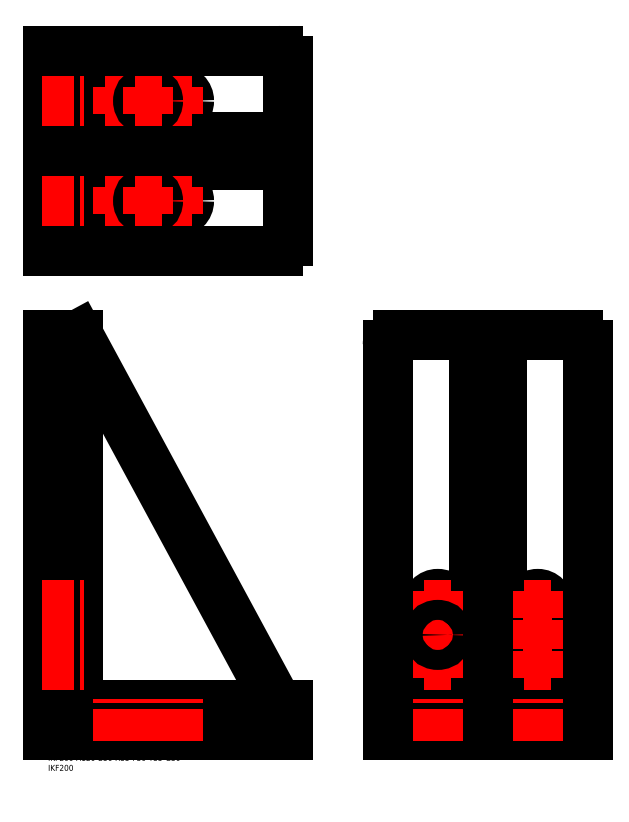
<metadata>
{"format":"dxf","ext":"dxf","renderer":"ezdxf+matplotlib","layout":"modelspace","background":"white","min_lineweight":24,"dpi":150}
</metadata>
<code>
0
SECTION
2
ENTITIES
0
INSERT
8
MSM_CONTINUOUS
2
*U42
10
0
20
0
30
0
0
INSERT
8
MSM_CONTINUOUS
2
*U43
10
0
20
0
30
0
0
LINE
8
MSM_DASHED
10
0
20
55
30
0
11
15
21
55
31
0
0
LINE
8
MSM_DASHED
10
15
20
65
30
0
11
0
21
65
31
0
0
LINE
8
MSM_DASHED
10
45
20
25
30
0
11
45
21
10
31
0
0
LINE
8
MSM_DASHED
10
55
20
10
30
0
11
55
21
25
31
0
0
LINE
8
MSM_DASHED
10
29.5
20
25
30
0
11
29.5
21
10
31
0
0
LINE
8
MSM_DASHED
10
40.5
20
10
30
0
11
40.5
21
25
31
0
0
LINE
8
MSM_DASHED
10
0
20
39.5
30
0
11
15
21
39.5
31
0
0
LINE
8
MSM_DASHED
10
15
20
50.5
30
0
11
0
21
50.5
31
0
0
LINE
8
MSM_DASHED
10
0
20
69.5
30
0
11
15
21
69.5
31
0
0
LINE
8
MSM_DASHED
10
15
20
80.5
30
0
11
0
21
80.5
31
0
0
LINE
8
MSM_DASHED
10
59.5
20
25
30
0
11
59.5
21
10
31
0
0
LINE
8
MSM_DASHED
10
70.5
20
10
30
0
11
70.5
21
25
31
0
0
LINE
8
MSM_CONTINUOUS
10
120
20
10
30
0
11
120
21
25.1
31
0
0
LINE
8
MSM_CONTINUOUS
10
113.8
20
27.2
30
0
11
15
21
210
31
0
0
ARC
8
MSM_CONTINUOUS
10
117.3
20
29.1
30
0
40
4
50
208.4
51
270
0
LINE
8
MSM_CONTINUOUS
10
120
20
25.1
30
0
11
117.3
21
25.1
31
0
0
LINE
8
MSM_CONTINUOUS
10
0
20
10
30
0
11
0
21
210
31
0
0
LINE
8
MSM_CONTINUOUS
10
15
20
210
30
0
11
15
21
28
31
0
0
LINE
8
MSM_CONTINUOUS
10
15
20
210
30
0
11
0
21
210
31
0
0
LINE
8
MSM_CONTINUOUS
10
18
20
25
30
0
11
120
21
25
31
0
0
LINE
8
MSM_CONTINUOUS
10
120
20
10
30
0
11
0
21
10
31
0
0
ARC
8
MSM_CONTINUOUS
10
18
20
28
30
0
40
3
50
180
51
270
0
LINE
8
MSM_DASHED
10
239.4
20
25
30
0
11
239.4
21
10
31
0
0
LINE
8
MSM_DASHED
10
250.4
20
10
30
0
11
250.4
21
25
31
0
0
LINE
8
MSM_DASHED
10
189.4
20
25
30
0
11
189.4
21
10
31
0
0
LINE
8
MSM_DASHED
10
200.4
20
10
30
0
11
200.4
21
25
31
0
0
CIRCLE
8
MSM_CONTINUOUS
10
244.9
20
60
30
0
40
5
0
CIRCLE
8
MSM_CONTINUOUS
10
244.9
20
75
30
0
40
5.5
0
CIRCLE
8
MSM_CONTINUOUS
10
244.9
20
45
30
0
40
5.5
0
ARC
8
MSM_CONTINUOUS
10
264.9
20
205
30
0
40
5
50
8.538e-07
51
90
0
ARC
8
MSM_CONTINUOUS
10
174.9
20
205
30
0
40
5
50
90
51
180
0
CIRCLE
8
MSM_CONTINUOUS
10
194.9
20
75
30
0
40
5.5
0
CIRCLE
8
MSM_CONTINUOUS
10
194.9
20
45
30
0
40
5.5
0
LINE
8
MSM_CONTINUOUS
10
174.9
20
210
30
0
11
264.9
21
210
31
0
0
LINE
8
MSM_CONTINUOUS
10
169.9
20
25
30
0
11
212.9
21
25
31
0
0
LINE
8
MSM_CONTINUOUS
10
169.9
20
205
30
0
11
169.9
21
10
31
0
0
LINE
8
MSM_CONTINUOUS
10
269.9
20
10
30
0
11
169.9
21
10
31
0
0
LINE
8
MSM_CONTINUOUS
10
269.9
20
205
30
0
11
269.9
21
10
31
0
0
LINE
8
MSM_CONTINUOUS
10
226.9
20
25
30
0
11
269.9
21
25
31
0
0
LINE
8
MSM_CONTINUOUS
10
226.9
20
25
30
0
11
226.9
21
210
31
0
0
LINE
8
MSM_CONTINUOUS
10
212.9
20
25.1
30
0
11
226.9
21
25.1
31
0
0
LINE
8
MSM_CONTINUOUS
10
212.9
20
25
30
0
11
212.9
21
210
31
0
0
LINE
8
MSM_DASHED
10
0
20
321.5
30
0
11
15
21
321.5
31
0
0
LINE
8
MSM_DASHED
10
15
20
332.5
30
0
11
0
21
332.5
31
0
0
LINE
8
MSM_DASHED
10
0
20
271.5
30
0
11
15
21
271.5
31
0
0
LINE
8
MSM_DASHED
10
15
20
282.5
30
0
11
0
21
282.5
31
0
0
CIRCLE
8
MSM_CONTINUOUS
10
65
20
327
30
0
40
5.5
0
CIRCLE
8
MSM_CONTINUOUS
10
35
20
327
30
0
40
5.5
0
ARC
8
MSM_CONTINUOUS
10
115
20
347
30
0
40
5
50
0
51
90
0
LINE
8
MSM_CONTINUOUS
10
120
20
257
30
0
11
120
21
347
31
0
0
CIRCLE
8
MSM_CONTINUOUS
10
35
20
277
30
0
40
5.5
0
ARC
8
MSM_CONTINUOUS
10
115
20
257
30
0
40
5
50
270
51
0
0
LINE
8
MSM_CONTINUOUS
10
120
20
309
30
0
11
15
21
309
31
0
0
LINE
8
MSM_CONTINUOUS
10
120
20
295
30
0
11
15
21
295
31
0
0
LINE
8
MSM_CONTINUOUS
10
15
20
352
30
0
11
15
21
252
31
0
0
LINE
8
MSM_CONTINUOUS
10
115
20
352
30
0
11
0
21
352
31
0
0
LINE
8
MSM_CONTINUOUS
10
0
20
252
30
0
11
0
21
352
31
0
0
LINE
8
MSM_CONTINUOUS
10
115
20
252
30
0
11
0
21
252
31
0
0
LINE
8
MSM_CENTER
10
28.23
20
327
30
0
11
41.78
21
327
31
0
0
LINE
8
MSM_CENTER
10
35
20
320.3
30
0
11
35
21
333.8
31
0
0
LINE
8
MSM_CENTER
10
58.23
20
327
30
0
11
71.78
21
327
31
0
0
LINE
8
MSM_CENTER
10
65
20
320.3
30
0
11
65
21
333.8
31
0
0
CIRCLE
8
MSM_CONTINUOUS
10
50
20
327
30
0
40
5
0
LINE
8
MSM_CENTER
10
50
20
320.3
30
0
11
50
21
333.8
31
0
0
LINE
8
MSM_CENTER
10
43.23
20
327
30
0
11
56.78
21
327
31
0
0
CIRCLE
8
MSM_CONTINUOUS
10
65
20
277
30
0
40
5.5
0
LINE
8
MSM_CENTER
10
28.23
20
277
30
0
11
41.78
21
277
31
0
0
LINE
8
MSM_CENTER
10
35
20
270.3
30
0
11
35
21
283.8
31
0
0
LINE
8
MSM_CENTER
10
58.23
20
277
30
0
11
71.78
21
277
31
0
0
LINE
8
MSM_CENTER
10
65
20
270.3
30
0
11
65
21
283.8
31
0
0
CIRCLE
8
MSM_CONTINUOUS
10
50
20
277
30
0
40
5
0
LINE
8
MSM_CENTER
10
50
20
270.3
30
0
11
50
21
283.8
31
0
0
LINE
8
MSM_CENTER
10
43.23
20
277
30
0
11
56.78
21
277
31
0
0
LINE
8
MSM_CENTER
10
-2.9
20
327
30
0
11
17.9
21
327
31
0
0
LINE
8
MSM_CENTER
10
-2.9
20
277
30
0
11
17.9
21
277
31
0
0
LINE
8
MSM_CENTER
10
-2.9
20
75
30
0
11
17.9
21
75
31
0
0
LINE
8
MSM_CENTER
10
-2.9
20
60
30
0
11
17.9
21
60
31
0
0
LINE
8
MSM_CENTER
10
-2.9
20
45
30
0
11
17.9
21
45
31
0
0
LINE
8
MSM_CENTER
10
238.1
20
75
30
0
11
251.7
21
75
31
0
0
LINE
8
MSM_CENTER
10
244.9
20
68.22
30
0
11
244.9
21
81.78
31
0
0
LINE
8
MSM_CENTER
10
238.1
20
45
30
0
11
251.7
21
45
31
0
0
LINE
8
MSM_CENTER
10
244.9
20
38.22
30
0
11
244.9
21
51.78
31
0
0
LINE
8
MSM_CENTER
10
237.6
20
60
30
0
11
252.2
21
60
31
0
0
LINE
8
MSM_CENTER
10
244.9
20
52.72
30
0
11
244.9
21
67.28
31
0
0
LINE
8
MSM_CENTER
10
188.1
20
75
30
0
11
201.7
21
75
31
0
0
LINE
8
MSM_CENTER
10
194.9
20
68.22
30
0
11
194.9
21
81.78
31
0
0
LINE
8
MSM_CENTER
10
188.1
20
45
30
0
11
201.7
21
45
31
0
0
LINE
8
MSM_CENTER
10
194.9
20
38.22
30
0
11
194.9
21
51.78
31
0
0
LINE
8
MSM_CENTER
10
187.6
20
60
30
0
11
202.2
21
60
31
0
0
LINE
8
MSM_CENTER
10
194.9
20
52.72
30
0
11
194.9
21
67.28
31
0
0
CIRCLE
8
MSM_CONTINUOUS
10
194.9
20
60
30
0
40
5
0
LINE
8
MSM_CENTER
10
244.9
20
7.1
30
0
11
244.9
21
27.9
31
0
0
LINE
8
MSM_CENTER
10
194.9
20
7.1
30
0
11
194.9
21
27.9
31
0
0
LINE
8
MSM_CENTER
10
65
20
7.1
30
0
11
65
21
27.9
31
0
0
LINE
8
MSM_CENTER
10
50
20
7.1
30
0
11
50
21
27.9
31
0
0
LINE
8
MSM_CENTER
10
35
20
7.1
30
0
11
35
21
27.9
31
0
0
ENDSEC
0
EOF

</code>
